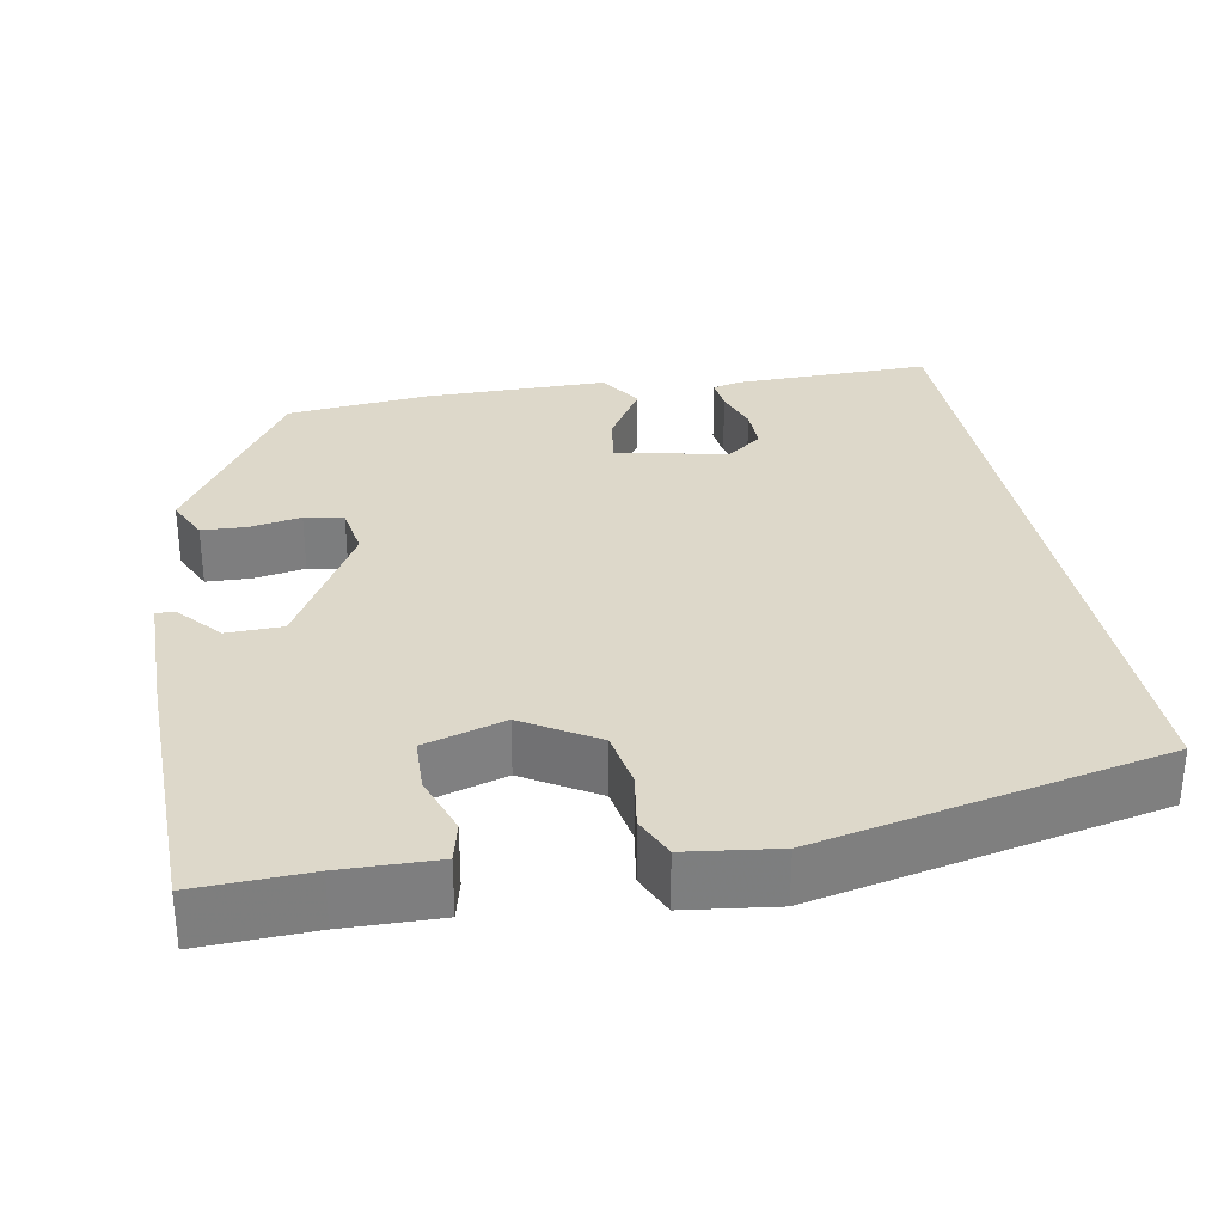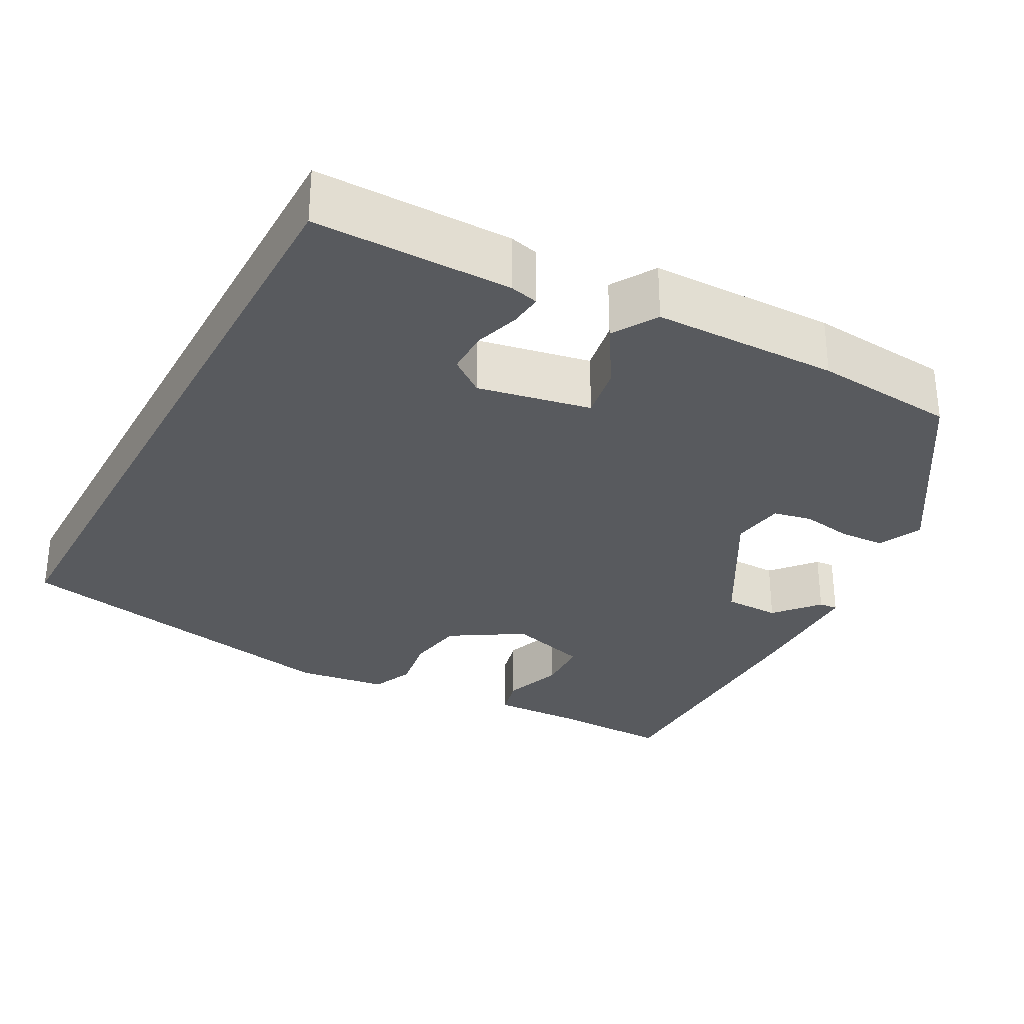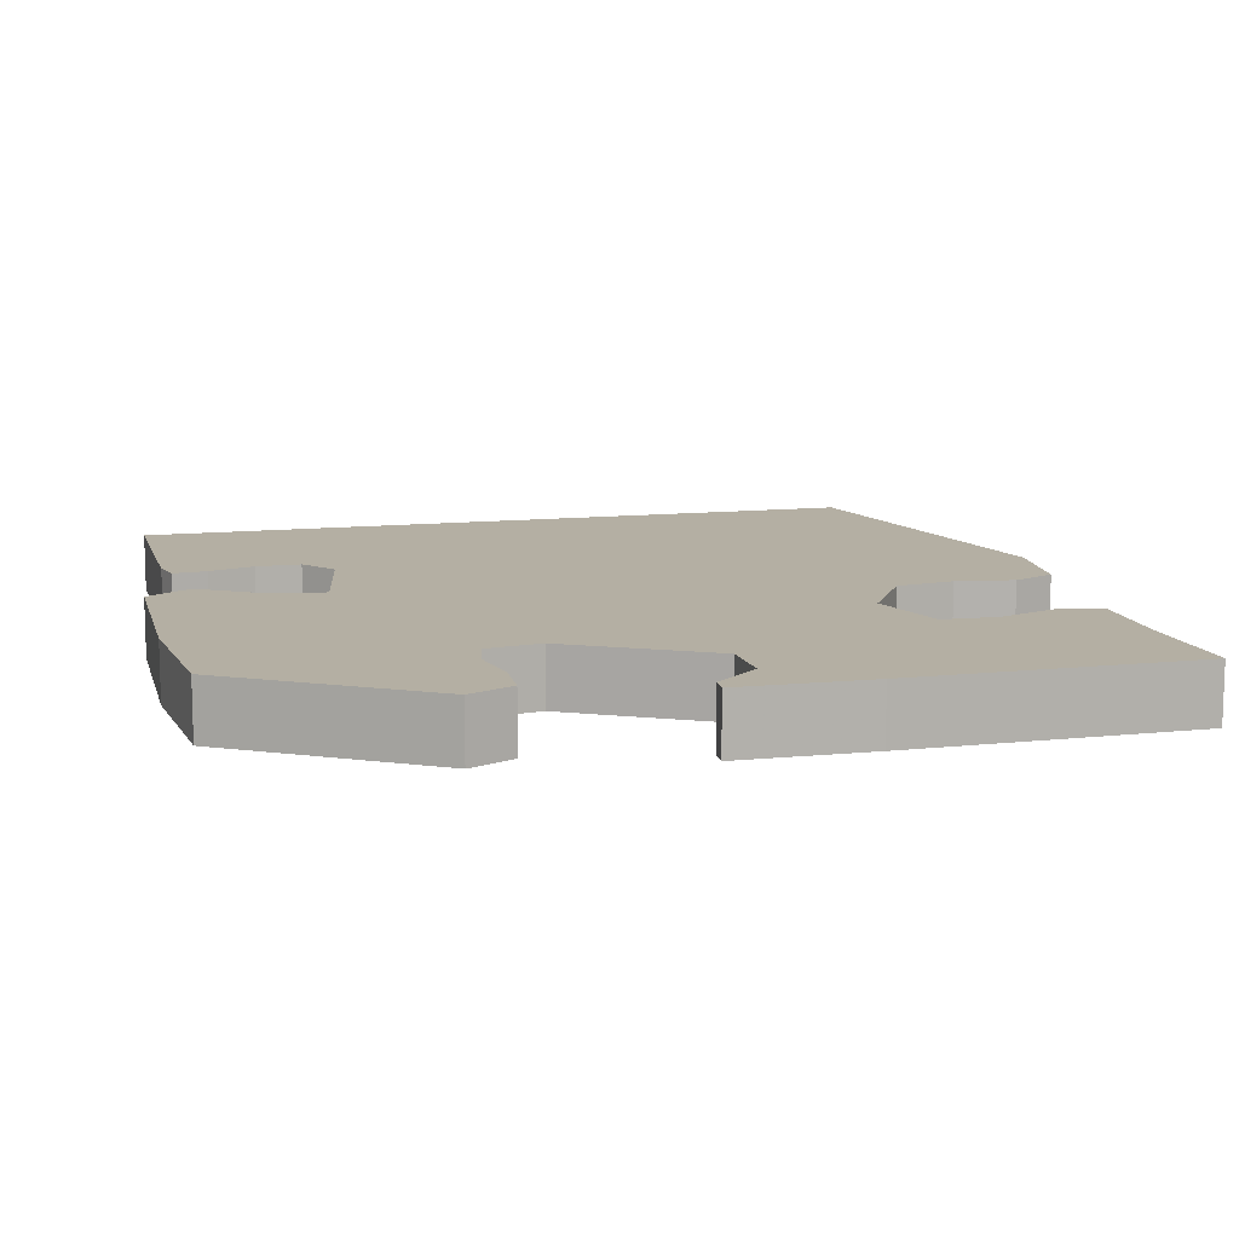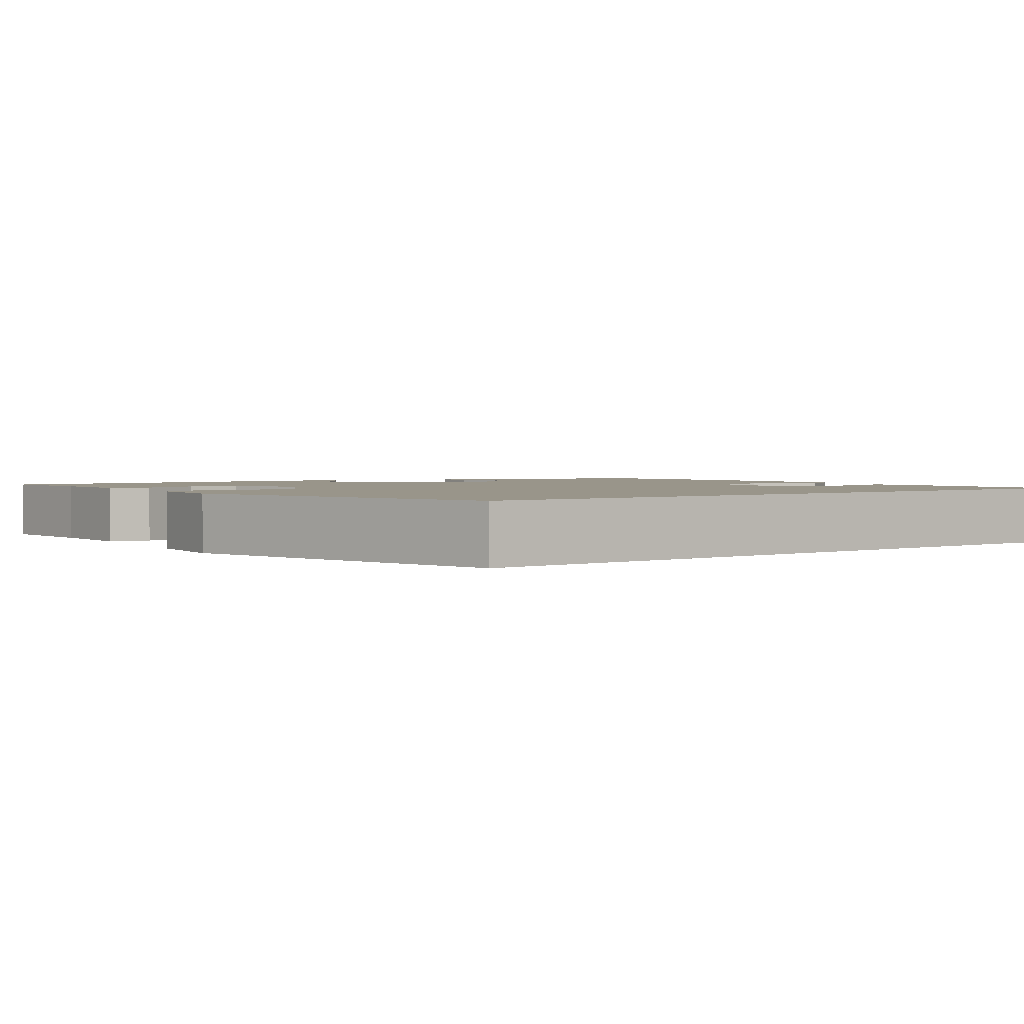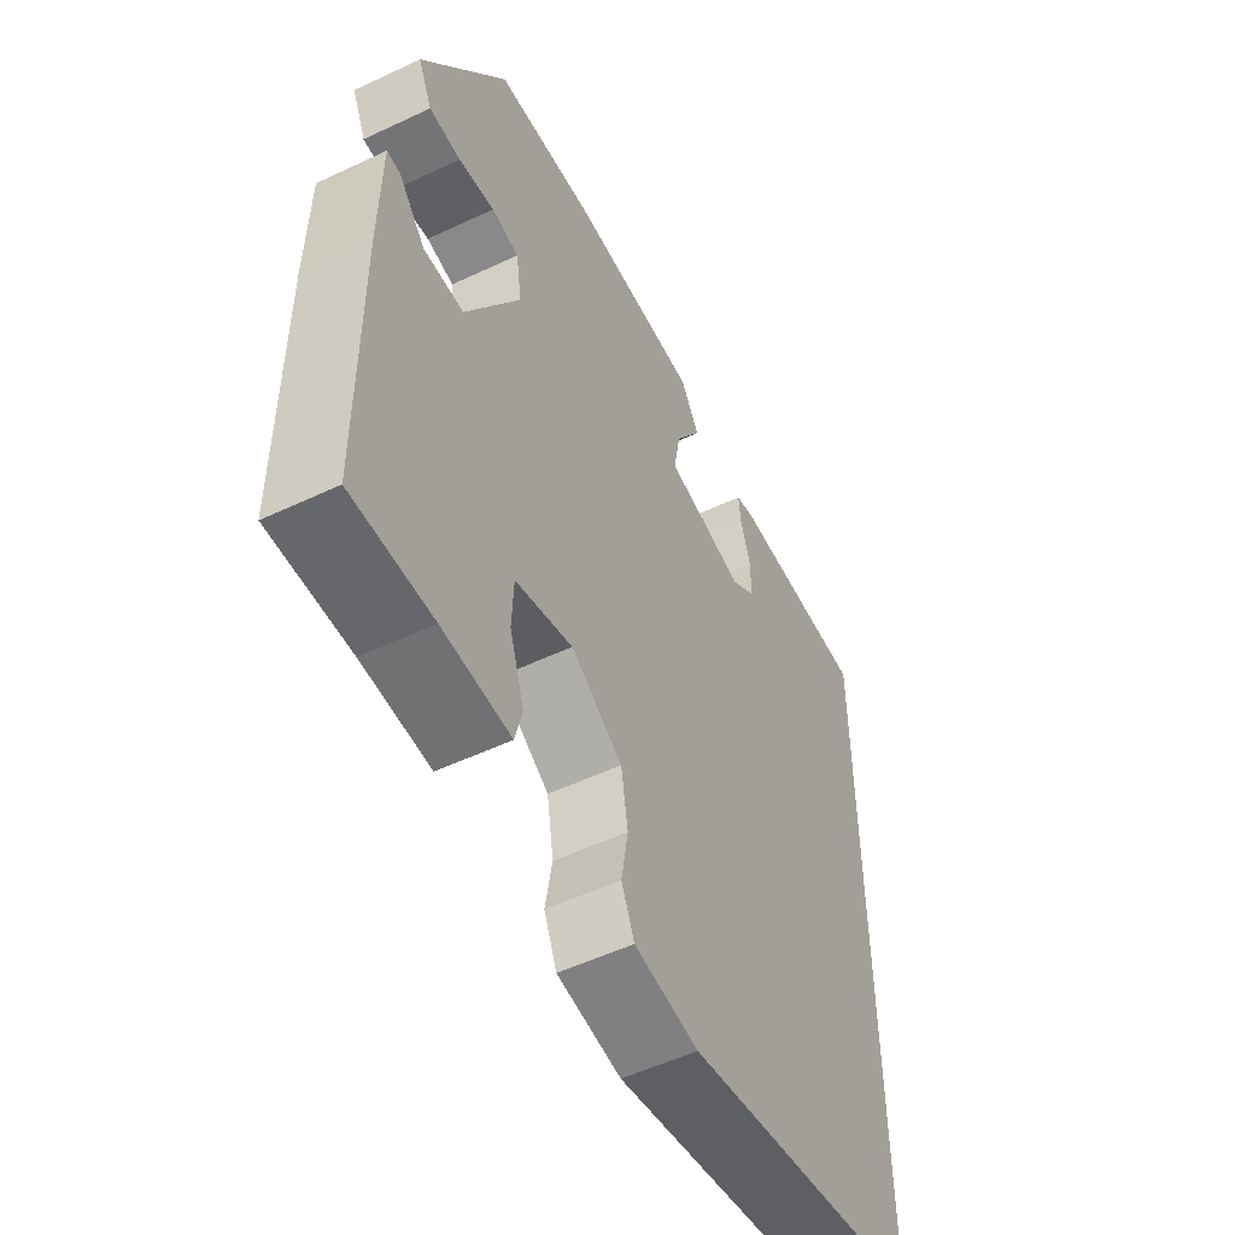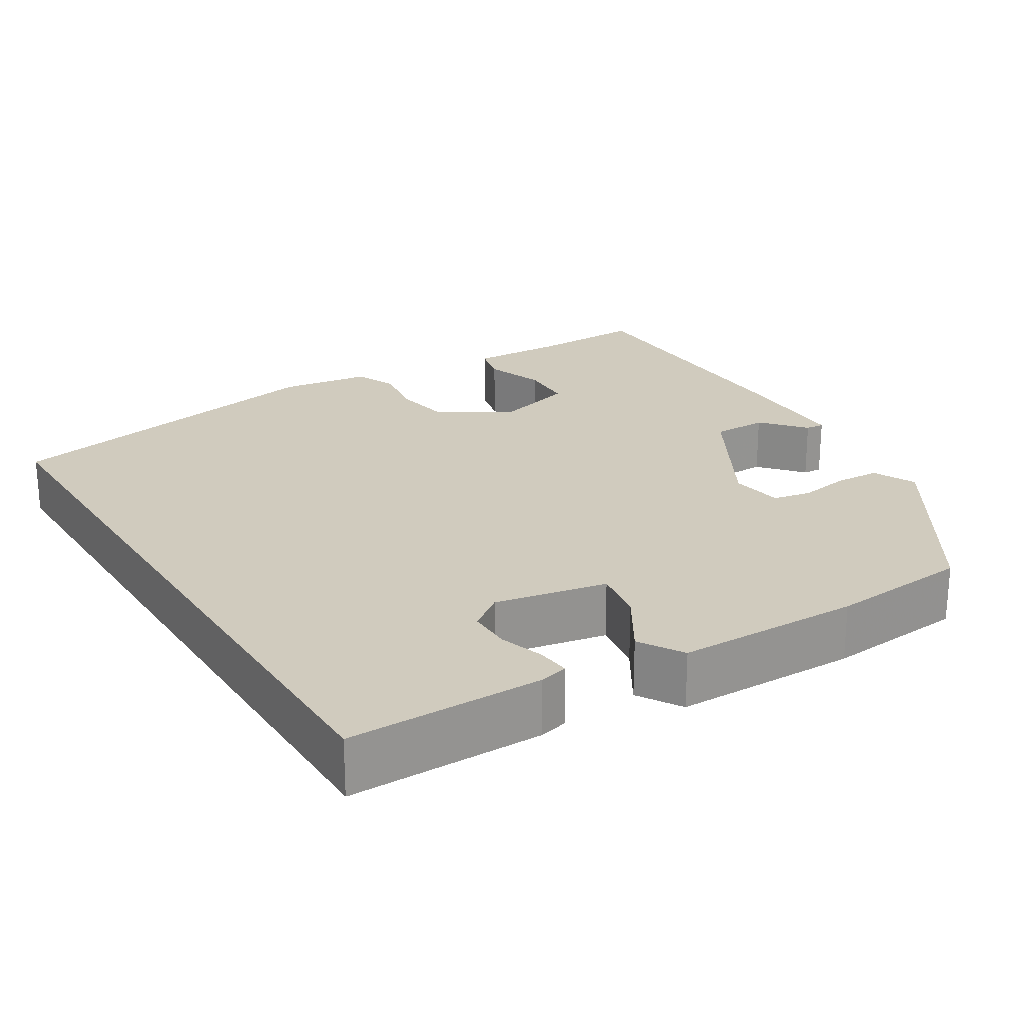
<metadata>
{"format":"obj","ext":"obj","renderer":"f3d","projection":"perspective","resolution":1024,"background":"white","views":[{"elev":31.0,"azim":169.1,"up":"+Y"},{"elev":-30.6,"azim":-28.5,"up":"+Y"},{"elev":11.2,"azim":75.2,"up":"+Y"},{"elev":2.0,"azim":-128.1,"up":"+Y"},{"elev":-53.5,"azim":116.7,"up":"+Z"},{"elev":23.3,"azim":-32.0,"up":"+Y"}]}
</metadata>
<code>
v -0.5 0.07 0.47
v -0.251 0.07 0.469
v -0.215 0.07 0.46
v -0.219 0.07 0.418
v -0.237 0.07 0.361
v -0.237 0.07 0.306
v -0.193 0.07 0.273
v -0.05 0.07 0.301
v -0.062 0.07 0.369
v -0.11 0.07 0.446
v -0.076 0.07 0.502
v 0.158 0.07 0.505
v 0.337 0.07 0.489
v 0.489 0.07 0.256
v 0.464 0.07 0.201
v 0.407 0.07 0.198
v 0.342 0.07 0.209
v 0.293 0.07 0.199
v 0.283 0.07 0.132
v 0.38 0.07 -0.036
v 0.451 0.07 -0.037
v 0.498 0.07 0.018
v 0.522 0.07 0.02
v 0.525 0.07 -0.141
v 0.523 0.07 -0.493
v 0.38 0.07 -0.489
v 0.259 0.07 -0.493
v 0.246 0.07 -0.442
v 0.272 0.07 -0.365
v 0.269 0.07 -0.296
v 0.167 0.07 -0.266
v 0.075 0.07 -0.323
v 0.063 0.07 -0.397
v 0.075 0.07 -0.469
v 0.052 0.07 -0.522
v -0.063 0.07 -0.538
v -0.5 0.07 -0.449
v -0.5 0 0.47
v -0.251 0 0.469
v -0.215 0 0.46
v -0.219 0 0.418
v -0.237 0 0.361
v -0.237 0 0.306
v -0.193 0 0.273
v -0.05 0 0.301
v -0.062 0 0.369
v -0.11 0 0.446
v -0.076 0 0.502
v 0.158 0 0.505
v 0.337 0 0.489
v 0.489 0 0.256
v 0.464 0 0.201
v 0.407 0 0.198
v 0.342 0 0.209
v 0.293 0 0.199
v 0.283 0 0.132
v 0.38 0 -0.036
v 0.451 0 -0.037
v 0.498 0 0.018
v 0.522 0 0.02
v 0.525 0 -0.141
v 0.523 0 -0.493
v 0.38 0 -0.489
v 0.259 0 -0.493
v 0.246 0 -0.442
v 0.272 0 -0.365
v 0.269 0 -0.296
v 0.167 0 -0.266
v 0.075 0 -0.323
v 0.063 0 -0.397
v 0.075 0 -0.469
v 0.052 0 -0.522
v -0.063 0 -0.538
v -0.5 0 -0.449
f 36 37 1
f 35 36 1
f 34 35 1
f 33 34 1
f 32 33 1
f 31 32 1
f 30 31 1
f 26 27 28 29
f 26 29 30
f 25 26 30
f 24 25 30
f 23 24 30
f 22 23 30
f 21 22 30
f 20 21 30
f 19 20 30
f 15 16 17
f 14 15 17
f 13 14 17
f 12 13 17
f 11 12 17
f 10 11 17
f 9 10 17
f 8 9 17 18
f 7 8 18 19
f 3 4 5
f 2 3 5
f 1 2 5
f 1 5 6
f 30 1 6 7
f 7 19 30
f 38 74 73
f 38 73 72
f 38 72 71
f 38 71 70
f 38 70 69
f 38 69 68
f 38 68 67
f 66 65 64 63
f 67 66 63
f 67 63 62
f 67 62 61
f 67 61 60
f 67 60 59
f 67 59 58
f 67 58 57
f 67 57 56
f 54 53 52
f 54 52 51
f 54 51 50
f 54 50 49
f 54 49 48
f 54 48 47
f 54 47 46
f 55 54 46 45
f 56 55 45 44
f 42 41 40
f 42 40 39
f 42 39 38
f 43 42 38
f 44 43 38 67
f 67 56 44
f 1 38 39 2
f 2 39 40 3
f 3 40 41 4
f 4 41 42 5
f 5 42 43 6
f 6 43 44 7
f 7 44 45 8
f 8 45 46 9
f 9 46 47 10
f 10 47 48 11
f 11 48 49 12
f 12 49 50 13
f 13 50 51 14
f 14 51 52 15
f 15 52 53 16
f 16 53 54 17
f 17 54 55 18
f 18 55 56 19
f 19 56 57 20
f 20 57 58 21
f 21 58 59 22
f 22 59 60 23
f 23 60 61 24
f 24 61 62 25
f 25 62 63 26
f 26 63 64 27
f 27 64 65 28
f 28 65 66 29
f 29 66 67 30
f 30 67 68 31
f 31 68 69 32
f 32 69 70 33
f 33 70 71 34
f 34 71 72 35
f 35 72 73 36
f 36 73 74 37
f 37 74 38 1

</code>
